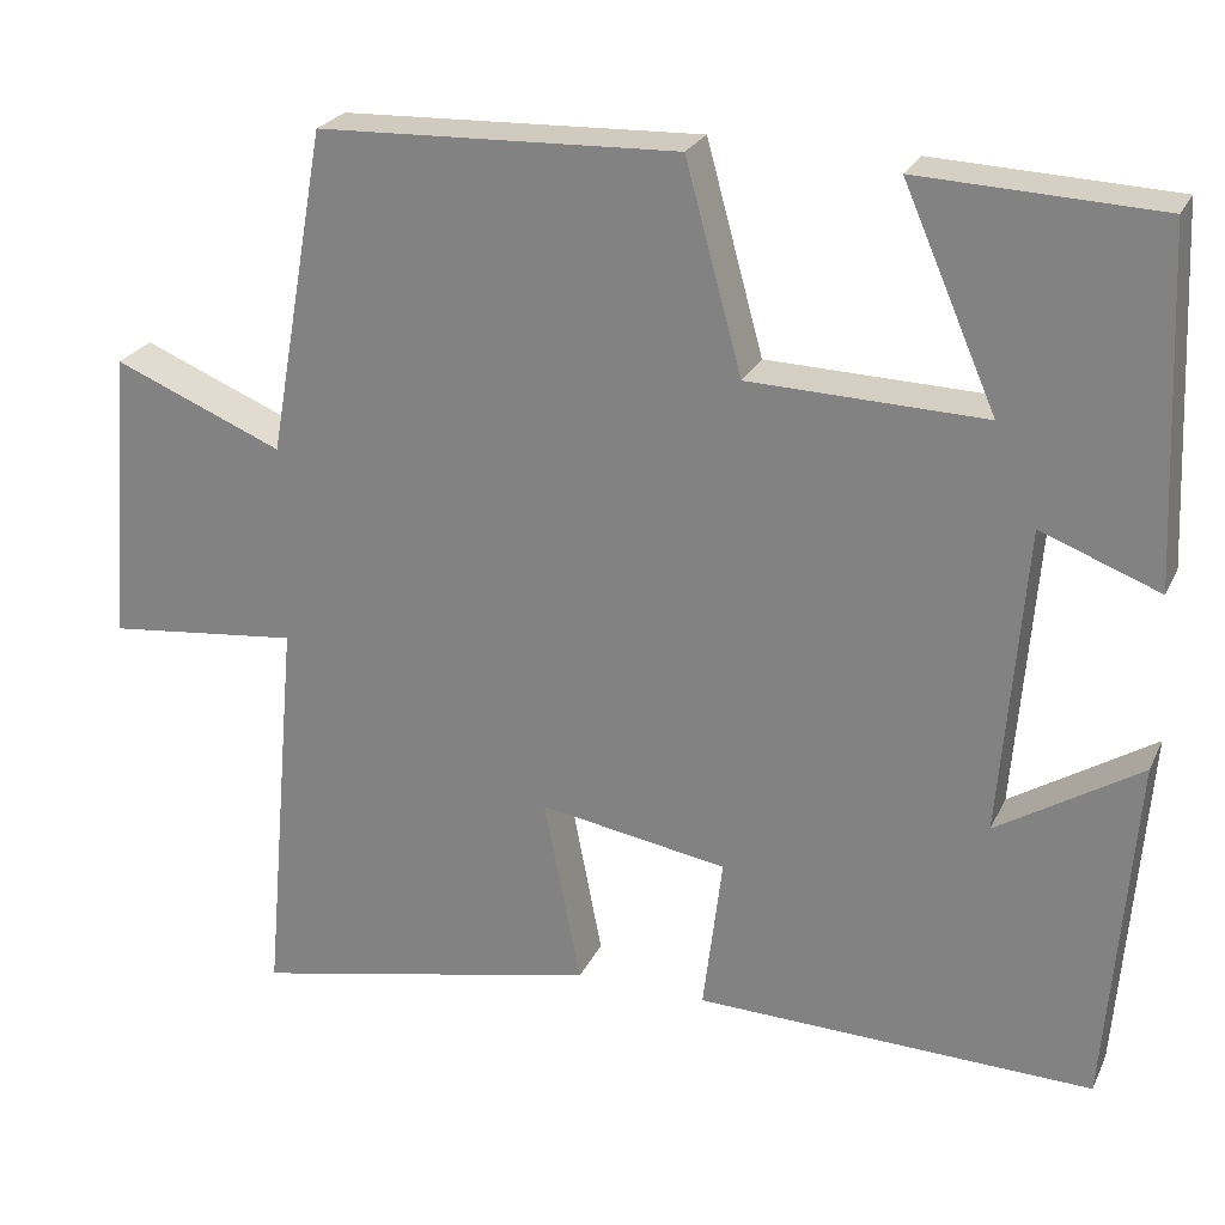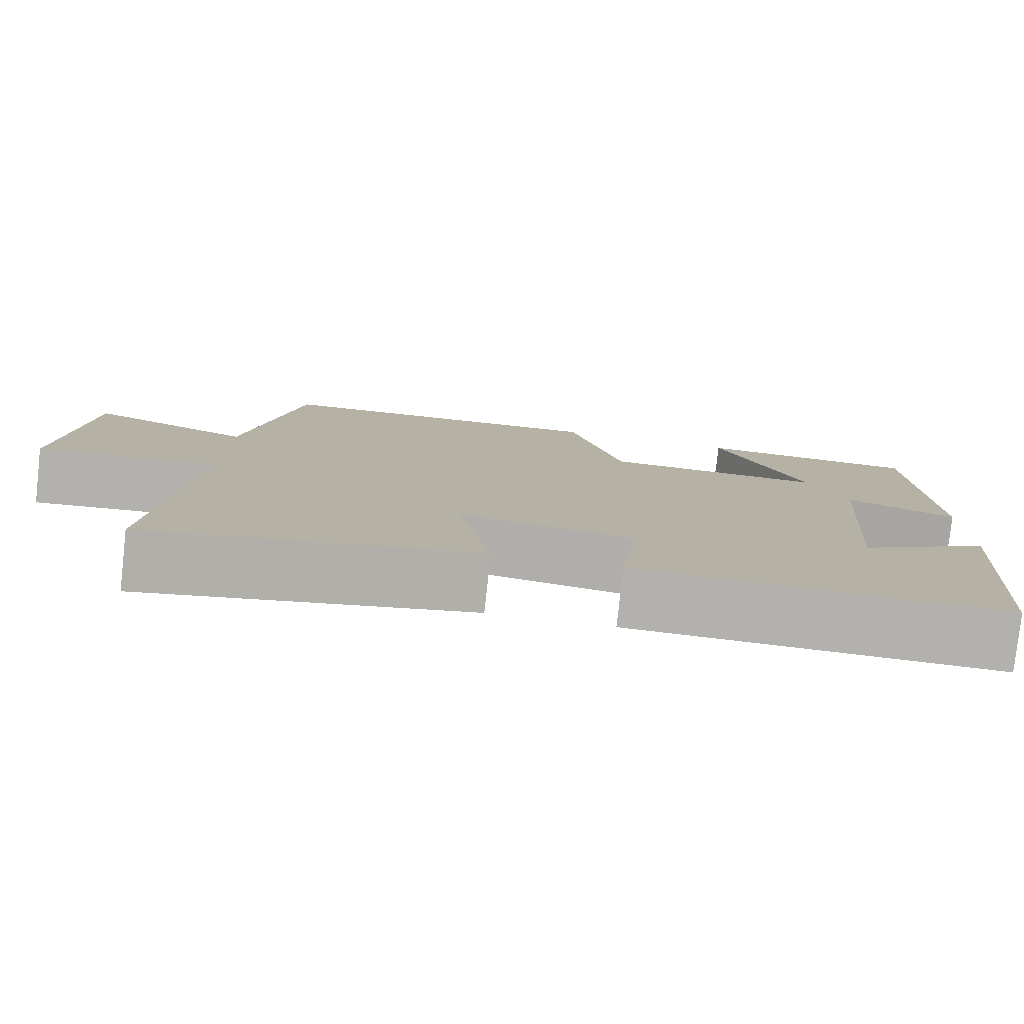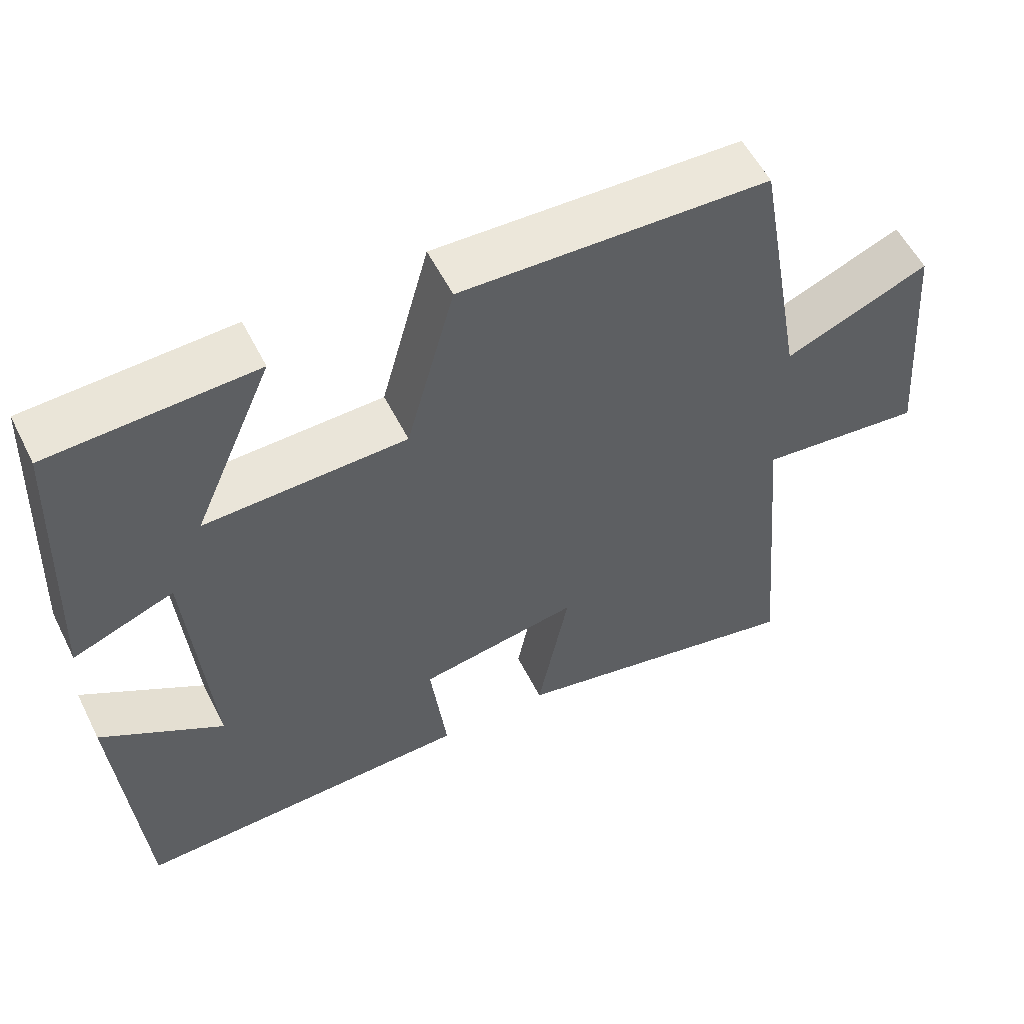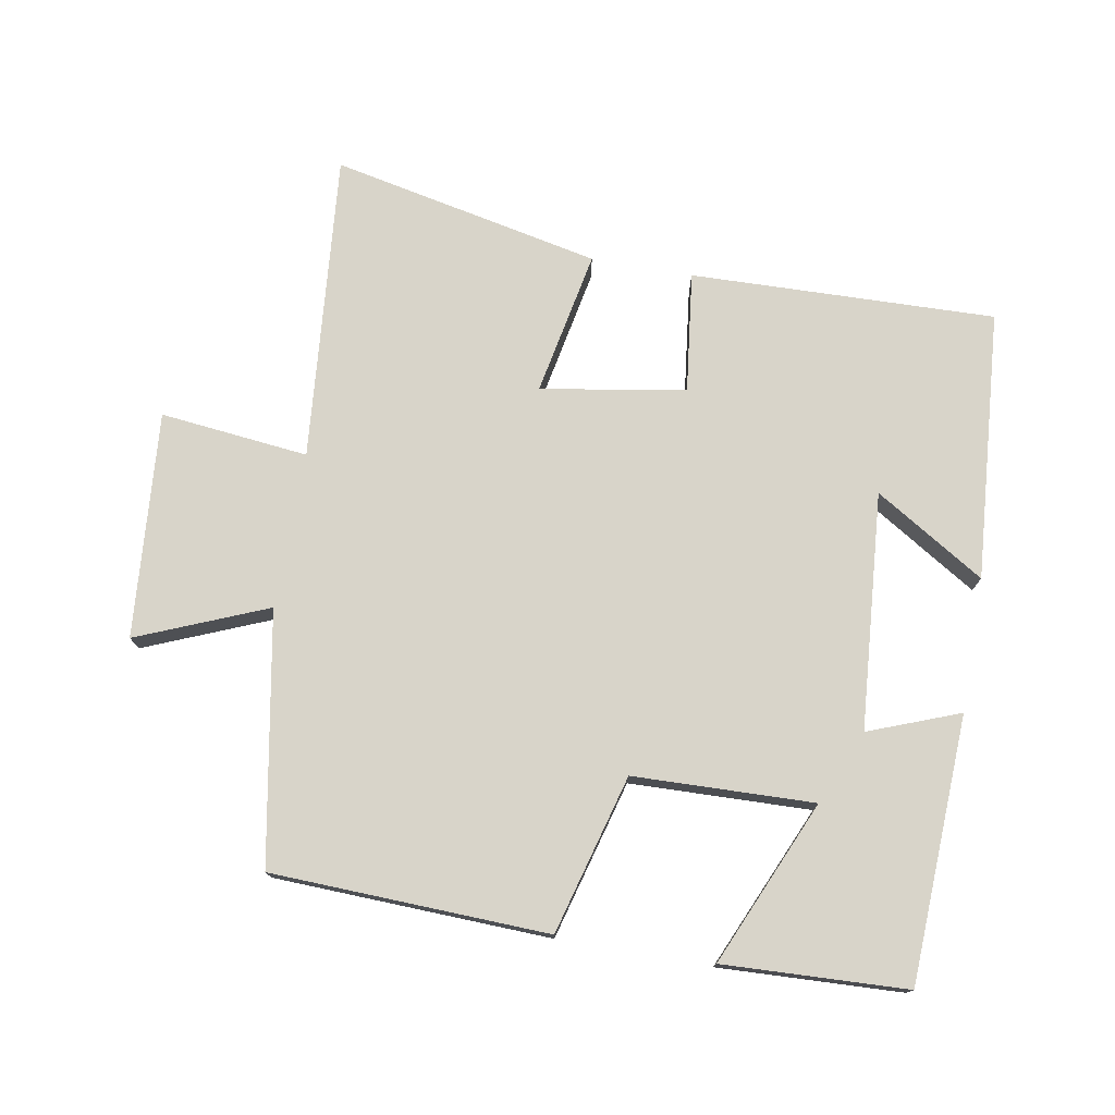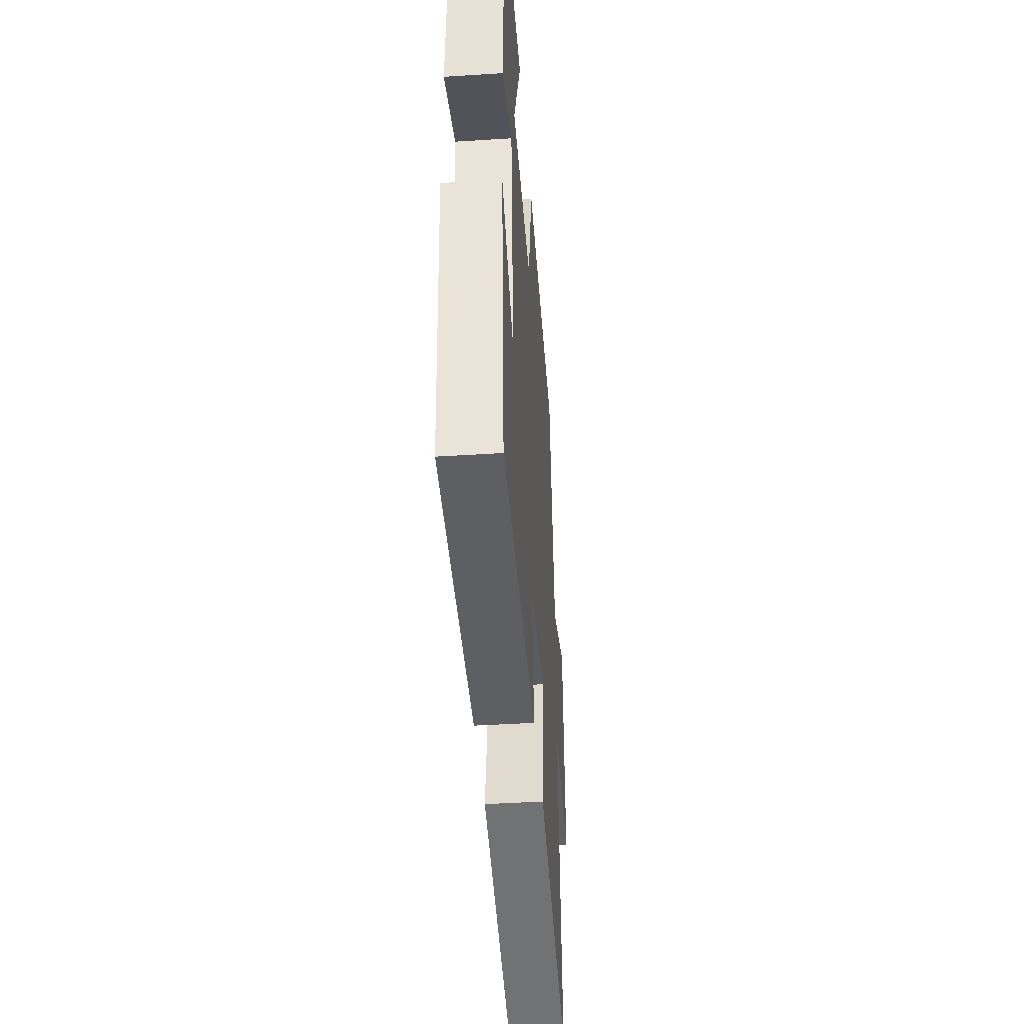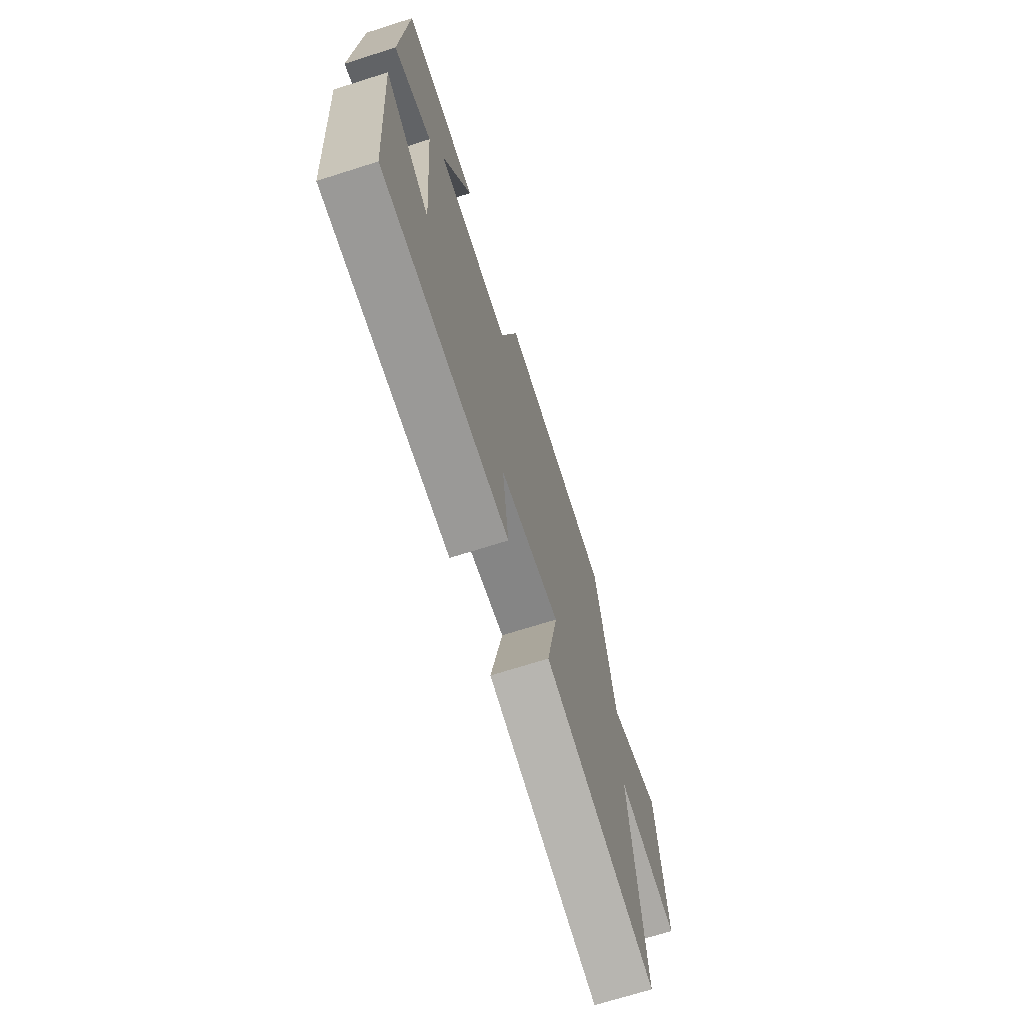
<metadata>
{"format":"obj","ext":"obj","renderer":"f3d","projection":"perspective","resolution":1024,"background":"white","views":[{"elev":24.7,"azim":20.6,"up":"+Z"},{"elev":-79.4,"azim":-6.3,"up":"+Z"},{"elev":55.9,"azim":153.5,"up":"+Z"},{"elev":75.4,"azim":10.0,"up":"+Y"},{"elev":-43.6,"azim":94.3,"up":"+Z"},{"elev":-70.4,"azim":107.6,"up":"+Z"}]}
</metadata>
<code>
v -0.433 0.07 0.485
v -0.02 0.07 0.5
v 0.045 0.07 0.263
v 0.315 0.07 0.255
v 0.208 0.07 0.5
v 0.482 0.07 0.488
v 0.5 0.07 0.091
v 0.364 0.07 0.143
v 0.336 0.07 -0.211
v 0.5 0.07 -0.109
v 0.469 0.07 -0.513
v 0.013 0.07 -0.5
v 0.035 0.07 -0.319
v -0.181 0.07 -0.283
v -0.139 0.07 -0.5
v -0.542 0.07 -0.585
v -0.5 0.07 -0.123
v -0.722 0.07 -0.147
v -0.694 0.07 0.191
v -0.5 0.07 0.111
v -0.433 0 0.485
v -0.02 0 0.5
v 0.045 0 0.263
v 0.315 0 0.255
v 0.208 0 0.5
v 0.482 0 0.488
v 0.5 0 0.091
v 0.364 0 0.143
v 0.336 0 -0.211
v 0.5 0 -0.109
v 0.469 0 -0.513
v 0.013 0 -0.5
v 0.035 0 -0.319
v -0.181 0 -0.283
v -0.139 0 -0.5
v -0.542 0 -0.585
v -0.5 0 -0.123
v -0.722 0 -0.147
v -0.694 0 0.191
v -0.5 0 0.111
f 17 18 19 20
f 17 20 1 2
f 14 15 16 17
f 13 14 17 2
f 11 12 13
f 9 10 11
f 9 11 13
f 8 9 13
f 5 6 7 8
f 4 5 8
f 3 4 8 13
f 2 3 13
f 40 39 38 37
f 22 21 40 37
f 37 36 35 34
f 22 37 34 33
f 33 32 31
f 31 30 29
f 33 31 29
f 33 29 28
f 28 27 26 25
f 28 25 24
f 33 28 24 23
f 33 23 22
f 1 21 22 2
f 2 22 23 3
f 3 23 24 4
f 4 24 25 5
f 5 25 26 6
f 6 26 27 7
f 7 27 28 8
f 8 28 29 9
f 9 29 30 10
f 10 30 31 11
f 11 31 32 12
f 12 32 33 13
f 13 33 34 14
f 14 34 35 15
f 15 35 36 16
f 16 36 37 17
f 17 37 38 18
f 18 38 39 19
f 19 39 40 20
f 20 40 21 1

</code>
